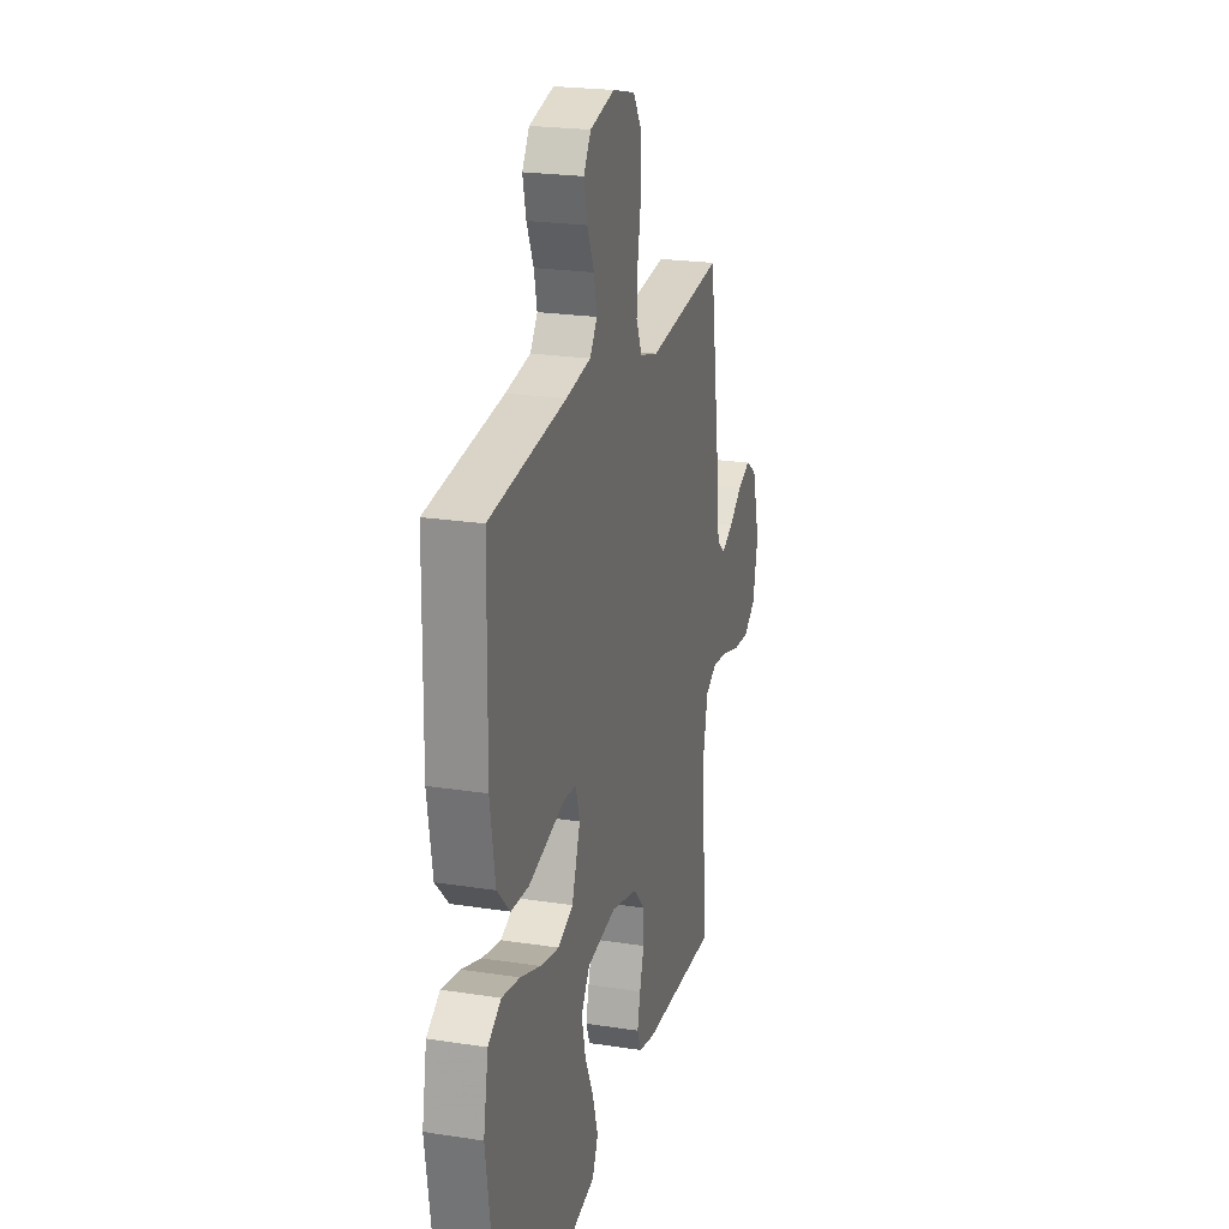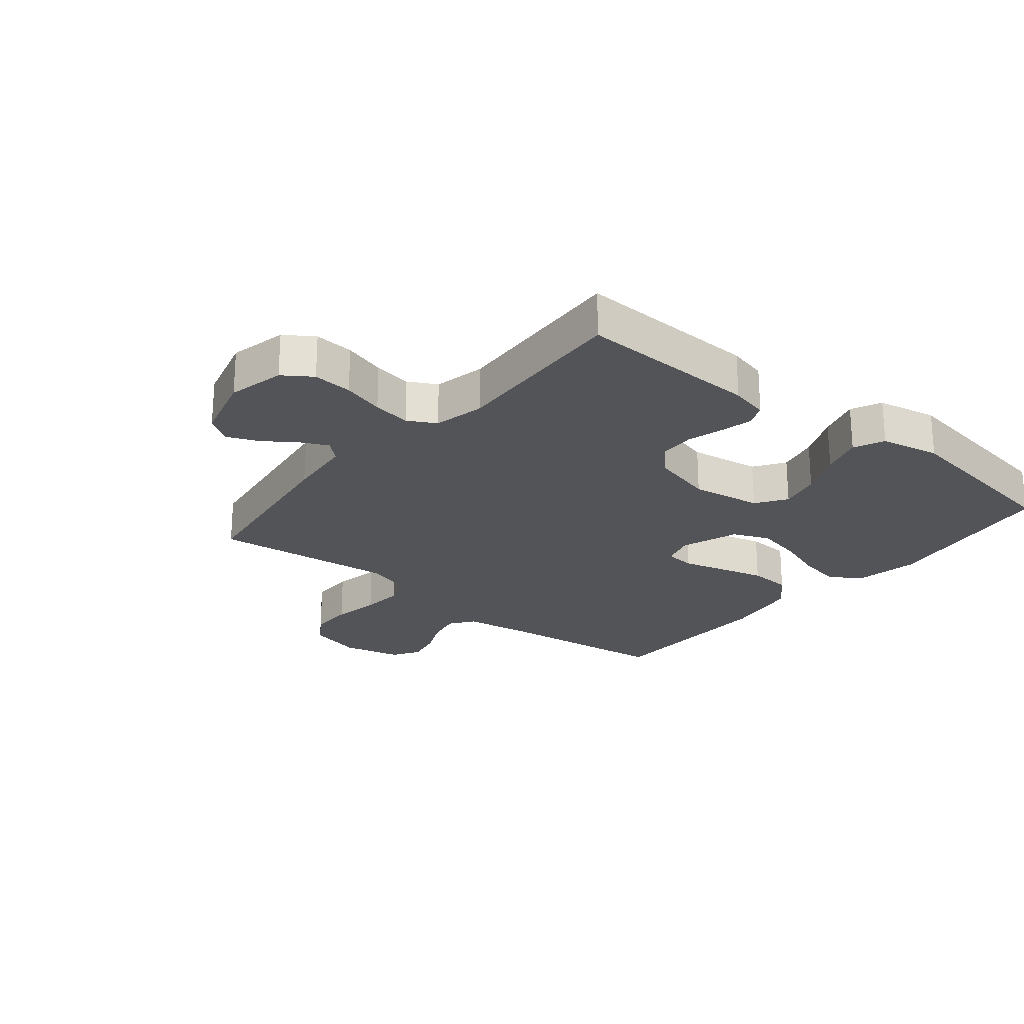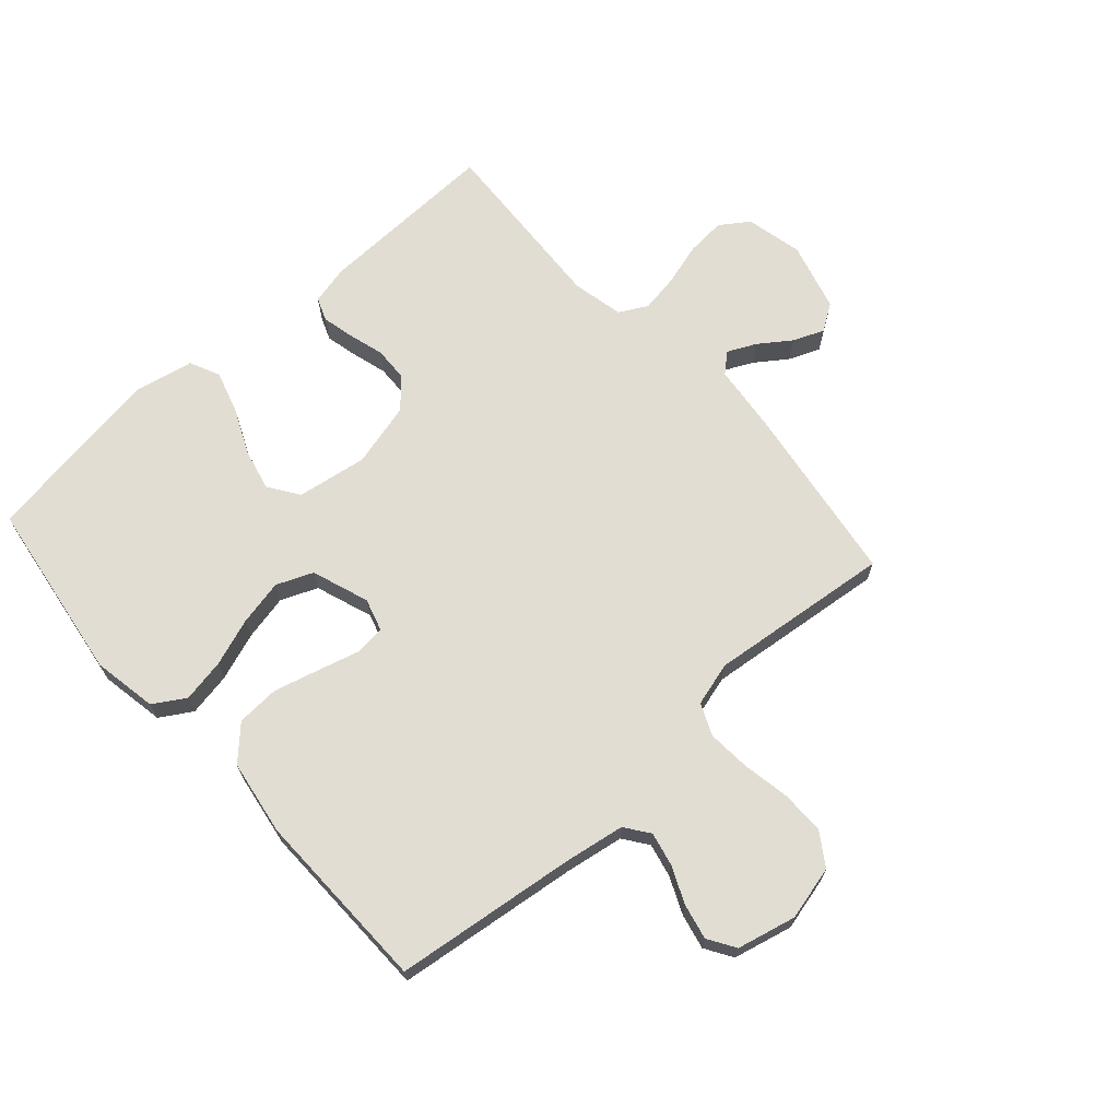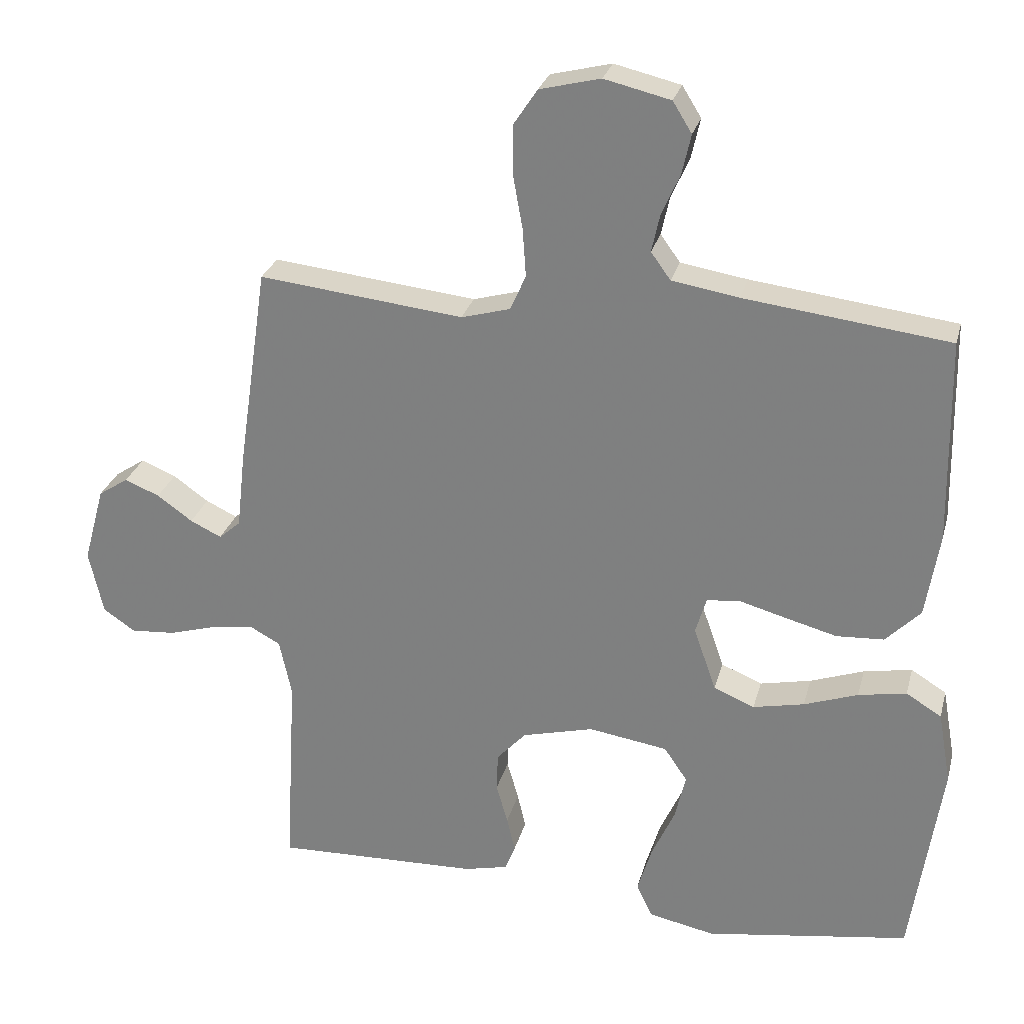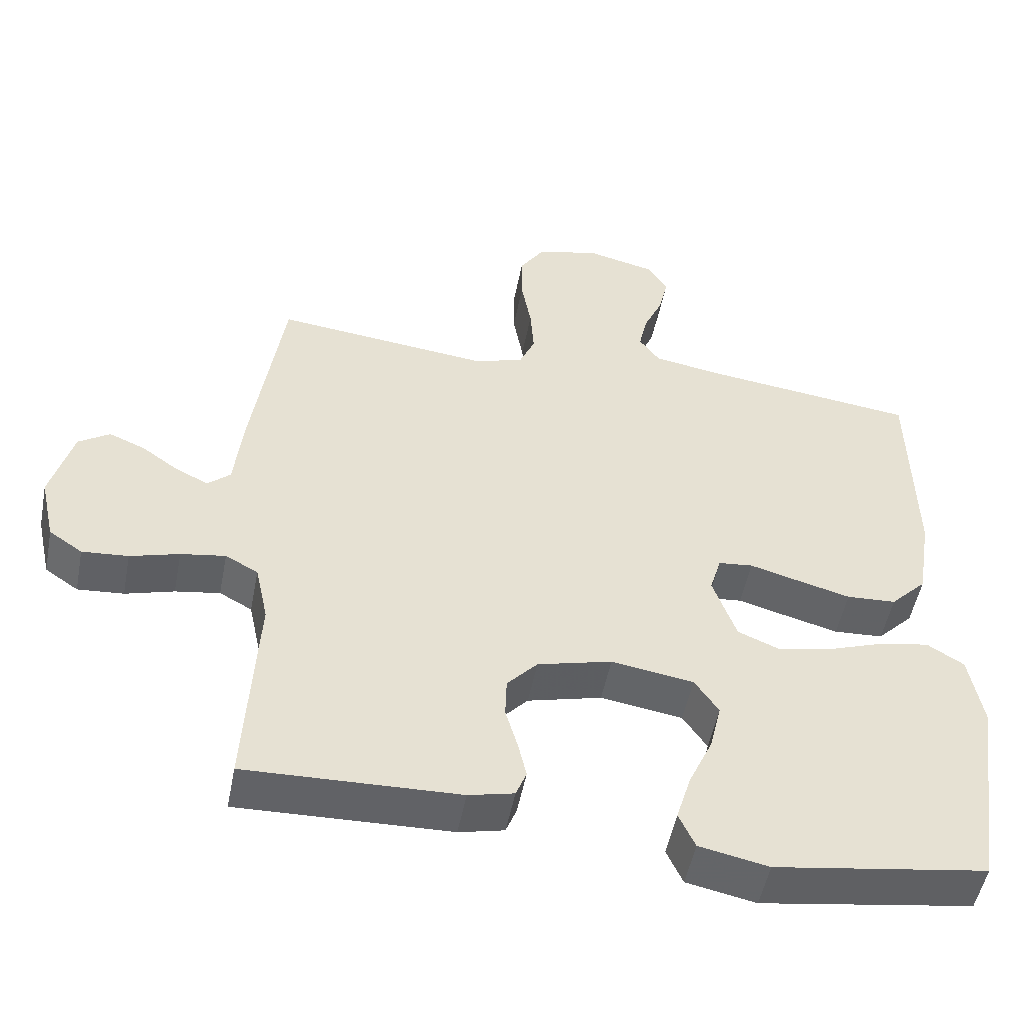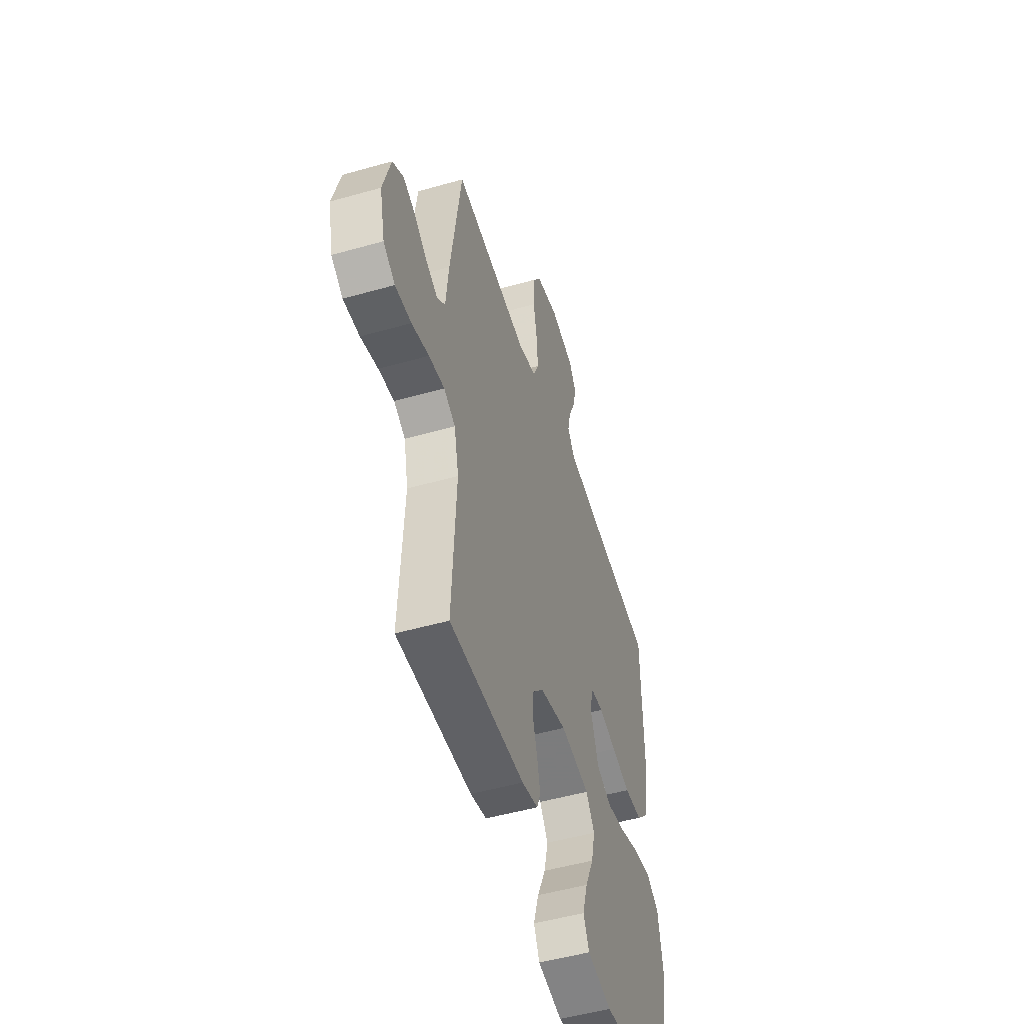
<metadata>
{"format":"obj","ext":"obj","renderer":"f3d","projection":"perspective","resolution":1024,"background":"white","views":[{"elev":22.4,"azim":-75.0,"up":"+Z"},{"elev":-23.6,"azim":140.6,"up":"+Y"},{"elev":68.3,"azim":-41.8,"up":"+Y"},{"elev":27.2,"azim":-165.9,"up":"+Z"},{"elev":-50.9,"azim":169.1,"up":"+Z"},{"elev":-50.6,"azim":107.3,"up":"+Z"}]}
</metadata>
<code>
v -0.5 0.07 -0.5
v -0.544 0.07 -0.2
v -0.525 0.07 -0.094
v -0.473 0.07 -0.062
v -0.402 0.07 -0.075
v -0.323 0.07 -0.103
v -0.248 0.07 -0.119
v -0.188 0.07 -0.094
v -0.155 0.07 0
v -0.171 0.07 0.054
v -0.22 0.07 0.059
v -0.289 0.07 0.04
v -0.364 0.07 0.02
v -0.434 0.07 0.024
v -0.485 0.07 0.076
v -0.505 0.07 0.2
v -0.5 0.07 0.5
v -0.2 0.07 0.537
v -0.102 0.07 0.553
v -0.073 0.07 0.593
v -0.085 0.07 0.648
v -0.112 0.07 0.709
v -0.125 0.07 0.767
v -0.097 0.07 0.812
v 0 0.07 0.835
v 0.089 0.07 0.813
v 0.124 0.07 0.76
v 0.124 0.07 0.688
v 0.11 0.07 0.61
v 0.105 0.07 0.539
v 0.128 0.07 0.487
v 0.2 0.07 0.467
v 0.5 0.07 0.5
v 0.544 0.07 0.2
v 0.556 0.07 0.09
v 0.588 0.07 0.062
v 0.634 0.07 0.084
v 0.686 0.07 0.121
v 0.737 0.07 0.142
v 0.781 0.07 0.113
v 0.812 0.07 0
v 0.791 0.07 -0.094
v 0.744 0.07 -0.126
v 0.679 0.07 -0.121
v 0.61 0.07 -0.101
v 0.547 0.07 -0.091
v 0.501 0.07 -0.116
v 0.483 0.07 -0.2
v 0.5 0.07 -0.5
v 0.2 0.07 -0.491
v 0.136 0.07 -0.476
v 0.121 0.07 -0.438
v 0.133 0.07 -0.386
v 0.15 0.07 -0.327
v 0.148 0.07 -0.27
v 0.105 0.07 -0.223
v 0 0.07 -0.196
v -0.116 0.07 -0.214
v -0.15 0.07 -0.264
v -0.134 0.07 -0.332
v -0.1 0.07 -0.407
v -0.079 0.07 -0.476
v -0.102 0.07 -0.526
v -0.2 0.07 -0.546
v -0.5 0 -0.5
v -0.544 0 -0.2
v -0.525 0 -0.094
v -0.473 0 -0.062
v -0.402 0 -0.075
v -0.323 0 -0.103
v -0.248 0 -0.119
v -0.188 0 -0.094
v -0.155 0 0
v -0.171 0 0.054
v -0.22 0 0.059
v -0.289 0 0.04
v -0.364 0 0.02
v -0.434 0 0.024
v -0.485 0 0.076
v -0.505 0 0.2
v -0.5 0 0.5
v -0.2 0 0.537
v -0.102 0 0.553
v -0.073 0 0.593
v -0.085 0 0.648
v -0.112 0 0.709
v -0.125 0 0.767
v -0.097 0 0.812
v 0 0 0.835
v 0.089 0 0.813
v 0.124 0 0.76
v 0.124 0 0.688
v 0.11 0 0.61
v 0.105 0 0.539
v 0.128 0 0.487
v 0.2 0 0.467
v 0.5 0 0.5
v 0.544 0 0.2
v 0.556 0 0.09
v 0.588 0 0.062
v 0.634 0 0.084
v 0.686 0 0.121
v 0.737 0 0.142
v 0.781 0 0.113
v 0.812 0 0
v 0.791 0 -0.094
v 0.744 0 -0.126
v 0.679 0 -0.121
v 0.61 0 -0.101
v 0.547 0 -0.091
v 0.501 0 -0.116
v 0.483 0 -0.2
v 0.5 0 -0.5
v 0.2 0 -0.491
v 0.136 0 -0.476
v 0.121 0 -0.438
v 0.133 0 -0.386
v 0.15 0 -0.327
v 0.148 0 -0.27
v 0.105 0 -0.223
v 0 0 -0.196
v -0.116 0 -0.214
v -0.15 0 -0.264
v -0.134 0 -0.332
v -0.1 0 -0.407
v -0.079 0 -0.476
v -0.102 0 -0.526
v -0.2 0 -0.546
f 60 61 62 63
f 59 60 63 64
f 51 52 53 54
f 49 50 51 54
f 48 49 54 55
f 47 48 55 56
f 42 43 44 45
f 42 45 46
f 41 42 46
f 40 41 46
f 37 38 39 40
f 36 37 40 46
f 35 36 46 47
f 32 33 34 35
f 31 32 35 47
f 26 27 28 29
f 26 29 30
f 25 26 30
f 24 25 30
f 21 22 23 24
f 20 21 24 30
f 19 20 30 31
f 15 16 17 18
f 11 12 13 14
f 11 14 15 18
f 3 4 5 6
f 3 6 7
f 2 3 7
f 59 64 1 2
f 58 59 2 7
f 57 58 7 8
f 56 57 8 9
f 47 56 9 10
f 31 47 10
f 18 19 31
f 10 11 18 31
f 127 126 125 124
f 128 127 124 123
f 118 117 116 115
f 118 115 114 113
f 119 118 113 112
f 120 119 112 111
f 109 108 107 106
f 110 109 106
f 110 106 105
f 110 105 104
f 104 103 102 101
f 110 104 101 100
f 111 110 100 99
f 99 98 97 96
f 111 99 96 95
f 93 92 91 90
f 94 93 90
f 94 90 89
f 94 89 88
f 88 87 86 85
f 94 88 85 84
f 95 94 84 83
f 82 81 80 79
f 78 77 76 75
f 82 79 78 75
f 70 69 68 67
f 71 70 67
f 71 67 66
f 66 65 128 123
f 71 66 123 122
f 72 71 122 121
f 73 72 121 120
f 74 73 120 111
f 74 111 95
f 95 83 82
f 95 82 75 74
f 1 65 66 2
f 2 66 67 3
f 3 67 68 4
f 4 68 69 5
f 5 69 70 6
f 6 70 71 7
f 7 71 72 8
f 8 72 73 9
f 9 73 74 10
f 10 74 75 11
f 11 75 76 12
f 12 76 77 13
f 13 77 78 14
f 14 78 79 15
f 15 79 80 16
f 16 80 81 17
f 17 81 82 18
f 18 82 83 19
f 19 83 84 20
f 20 84 85 21
f 21 85 86 22
f 22 86 87 23
f 23 87 88 24
f 24 88 89 25
f 25 89 90 26
f 26 90 91 27
f 27 91 92 28
f 28 92 93 29
f 29 93 94 30
f 30 94 95 31
f 31 95 96 32
f 32 96 97 33
f 33 97 98 34
f 34 98 99 35
f 35 99 100 36
f 36 100 101 37
f 37 101 102 38
f 38 102 103 39
f 39 103 104 40
f 40 104 105 41
f 41 105 106 42
f 42 106 107 43
f 43 107 108 44
f 44 108 109 45
f 45 109 110 46
f 46 110 111 47
f 47 111 112 48
f 48 112 113 49
f 49 113 114 50
f 50 114 115 51
f 51 115 116 52
f 52 116 117 53
f 53 117 118 54
f 54 118 119 55
f 55 119 120 56
f 56 120 121 57
f 57 121 122 58
f 58 122 123 59
f 59 123 124 60
f 60 124 125 61
f 61 125 126 62
f 62 126 127 63
f 63 127 128 64
f 64 128 65 1

</code>
